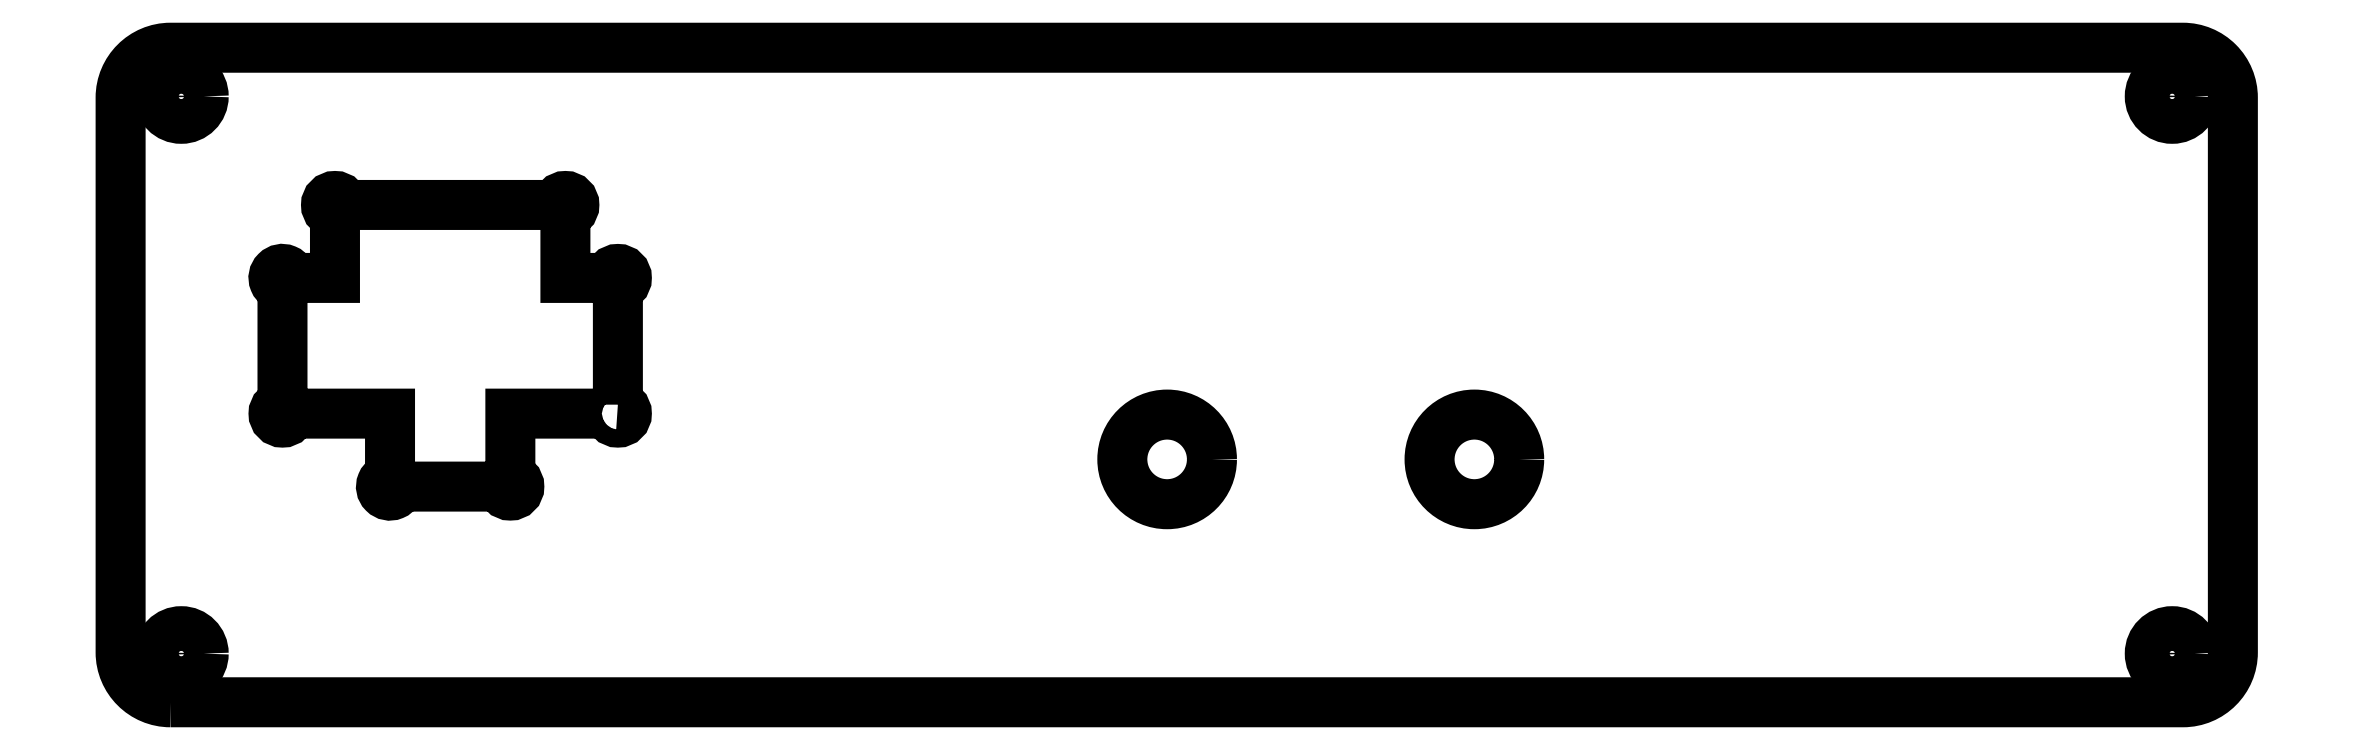
<metadata>
{"format":"dxf","ext":"dxf","renderer":"ezdxf+matplotlib","layout":"modelspace","background":"white","min_lineweight":24,"dpi":150}
</metadata>
<code>
0
SECTION
2
ENTITIES
0
CIRCLE
8
0
10
231.9
20
17.24
30
0
40
3.5
210
4.559e-48
220
2.773e-32
230
1
0
CIRCLE
8
0
10
255.9
20
17.24
30
0
40
3.5
210
4.559e-48
220
2.773e-32
230
1
0
LWPOLYLINE
8
0
90
20
70
1
43
0
10
189
20
21.51
10
189
20
30.71
42
2.414
10
188.3
20
31.41
10
184.9
20
31.41
10
184.9
20
36.41
42
2.414
10
184.2
20
37.11
10
167.6
20
37.11
42
2.414
10
166.9
20
36.41
10
166.9
20
31.41
10
163.5
20
31.41
42
2.414
10
162.8
20
30.71
10
162.8
20
21.51
42
2.414
10
163.5
20
20.81
10
171.2
20
20.81
10
171.2
20
15.81
42
2.414
10
171.9
20
15.11
10
179.9
20
15.11
42
2.414
10
180.6
20
15.81
10
180.6
20
20.81
10
188.3
20
20.81
42
2.414
0
LWPOLYLINE
8
0
90
8
70
1
43
0
10
154
20
-1.733
42
-0.4142
10
150.1
20
2.167
10
150.1
20
45.5
42
-0.4142
10
154
20
49.4
10
311.2
20
49.4
42
-0.4142
10
315.1
20
45.5
10
315.1
20
2.167
42
-0.4142
10
311.2
20
-1.733
0
CIRCLE
8
0
10
310.4
20
45.59
30
0
40
1.75
210
-1.572e-31
220
-1.541e-32
230
1
0
CIRCLE
8
0
10
154.9
20
2.069
30
0
40
1.75
210
-1.572e-31
220
-1.541e-32
230
1
0
CIRCLE
8
0
10
310.4
20
2.069
30
0
40
1.75
210
-1.572e-31
220
-1.541e-32
230
1
0
CIRCLE
8
0
10
154.9
20
45.59
30
0
40
1.75
210
-1.572e-31
220
-1.541e-32
230
1
0
ENDSEC
0
EOF

</code>
